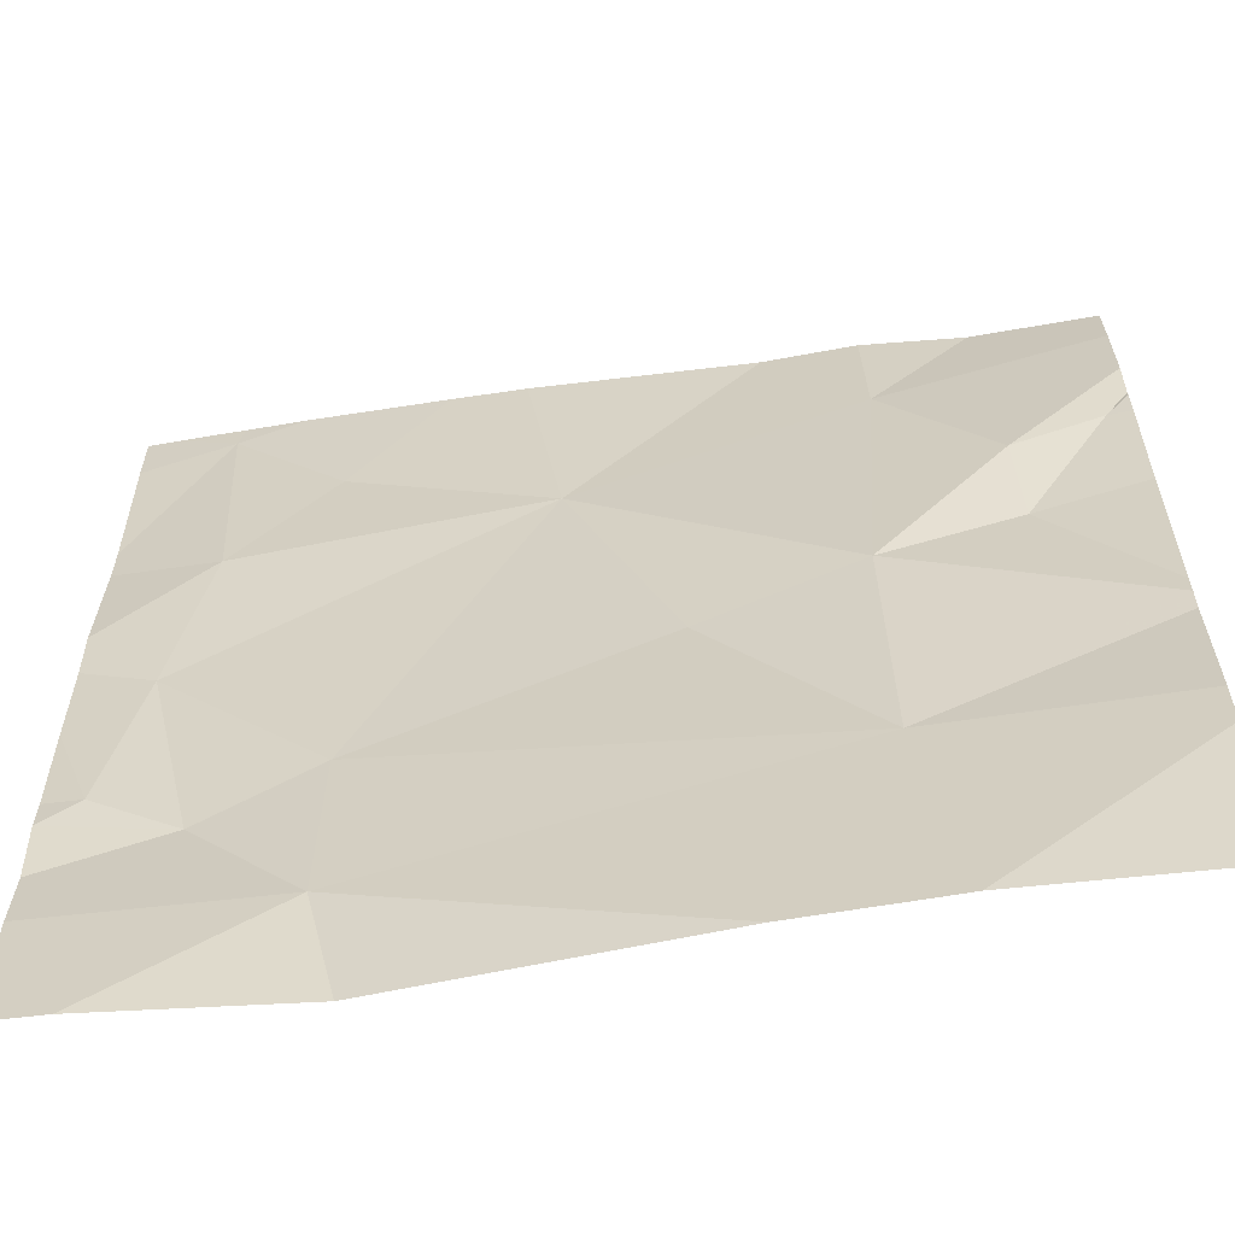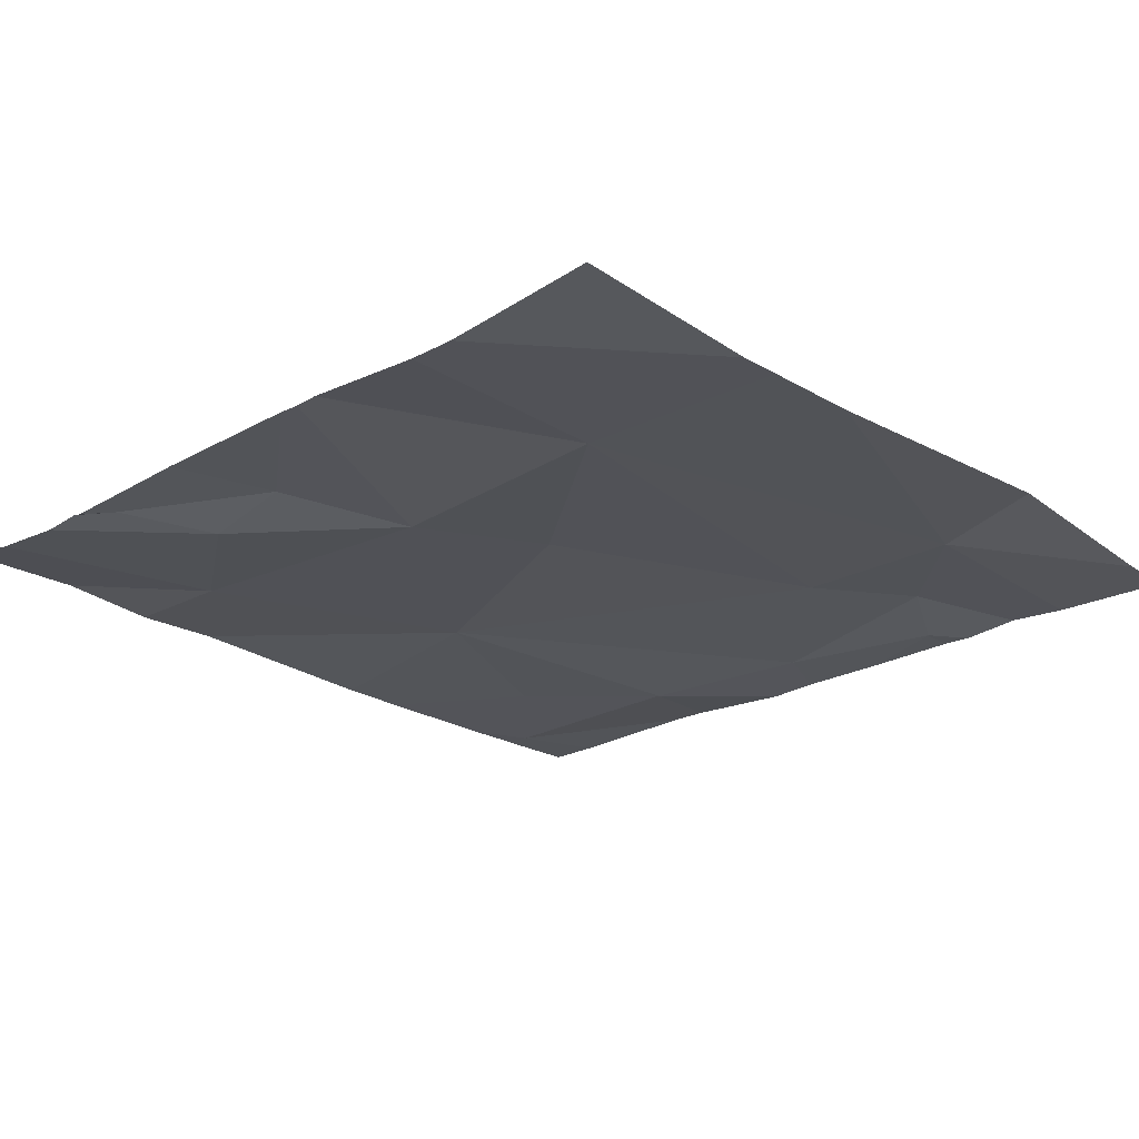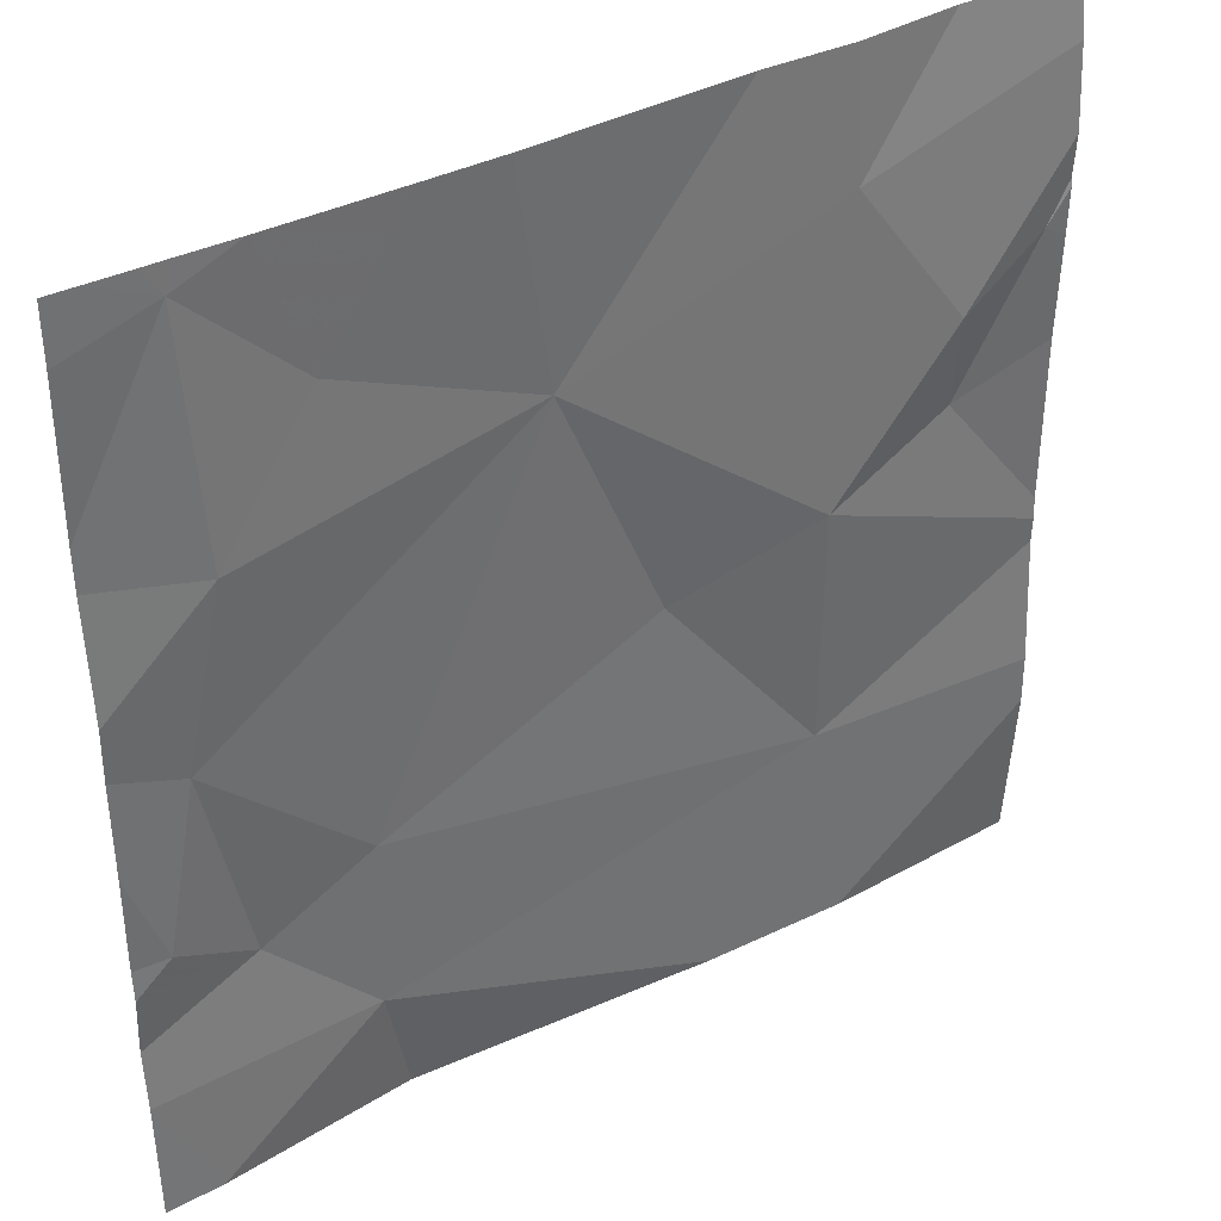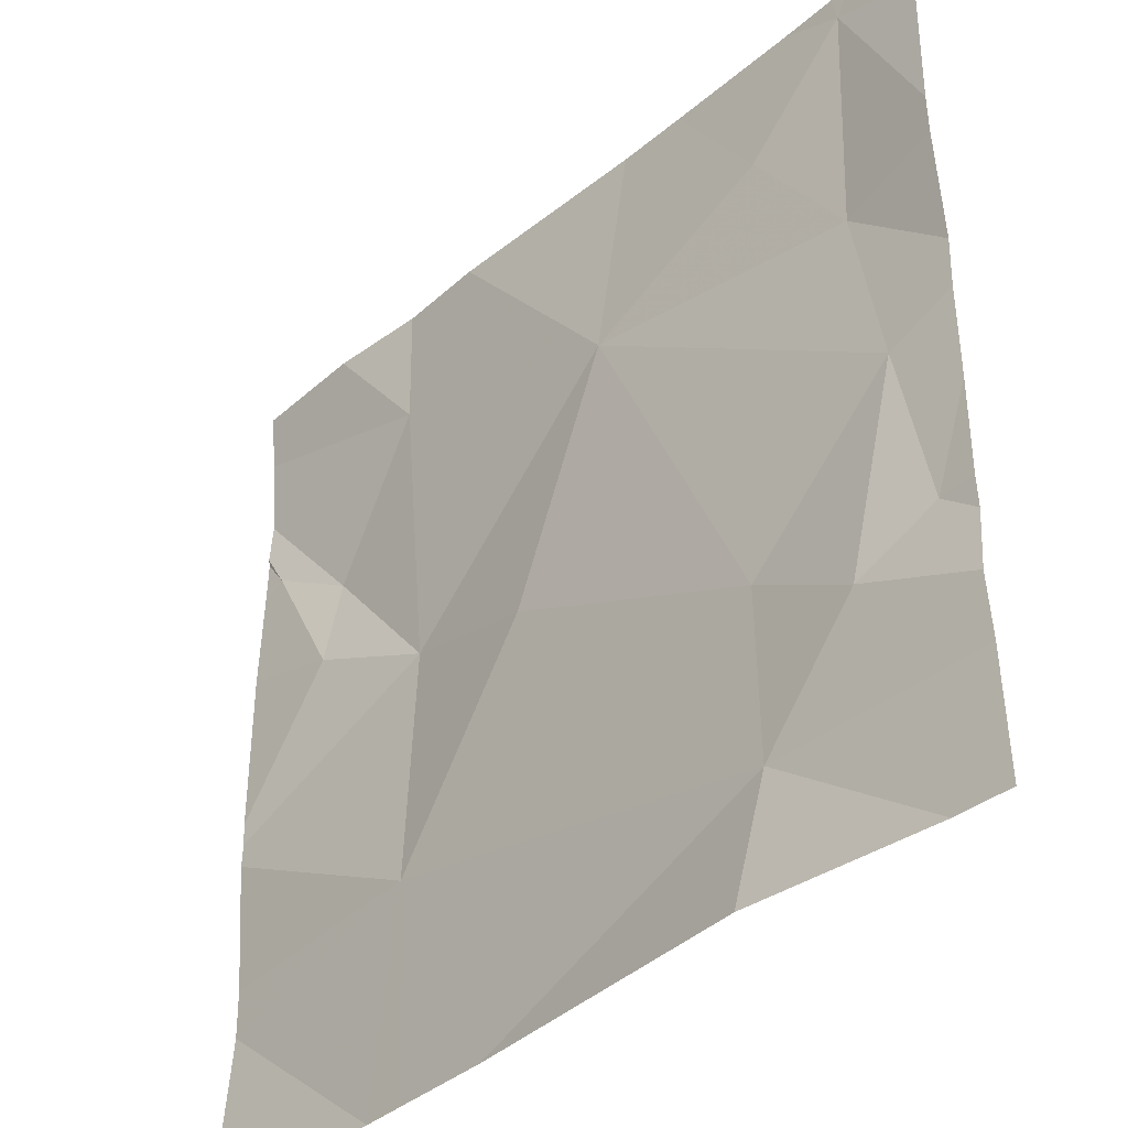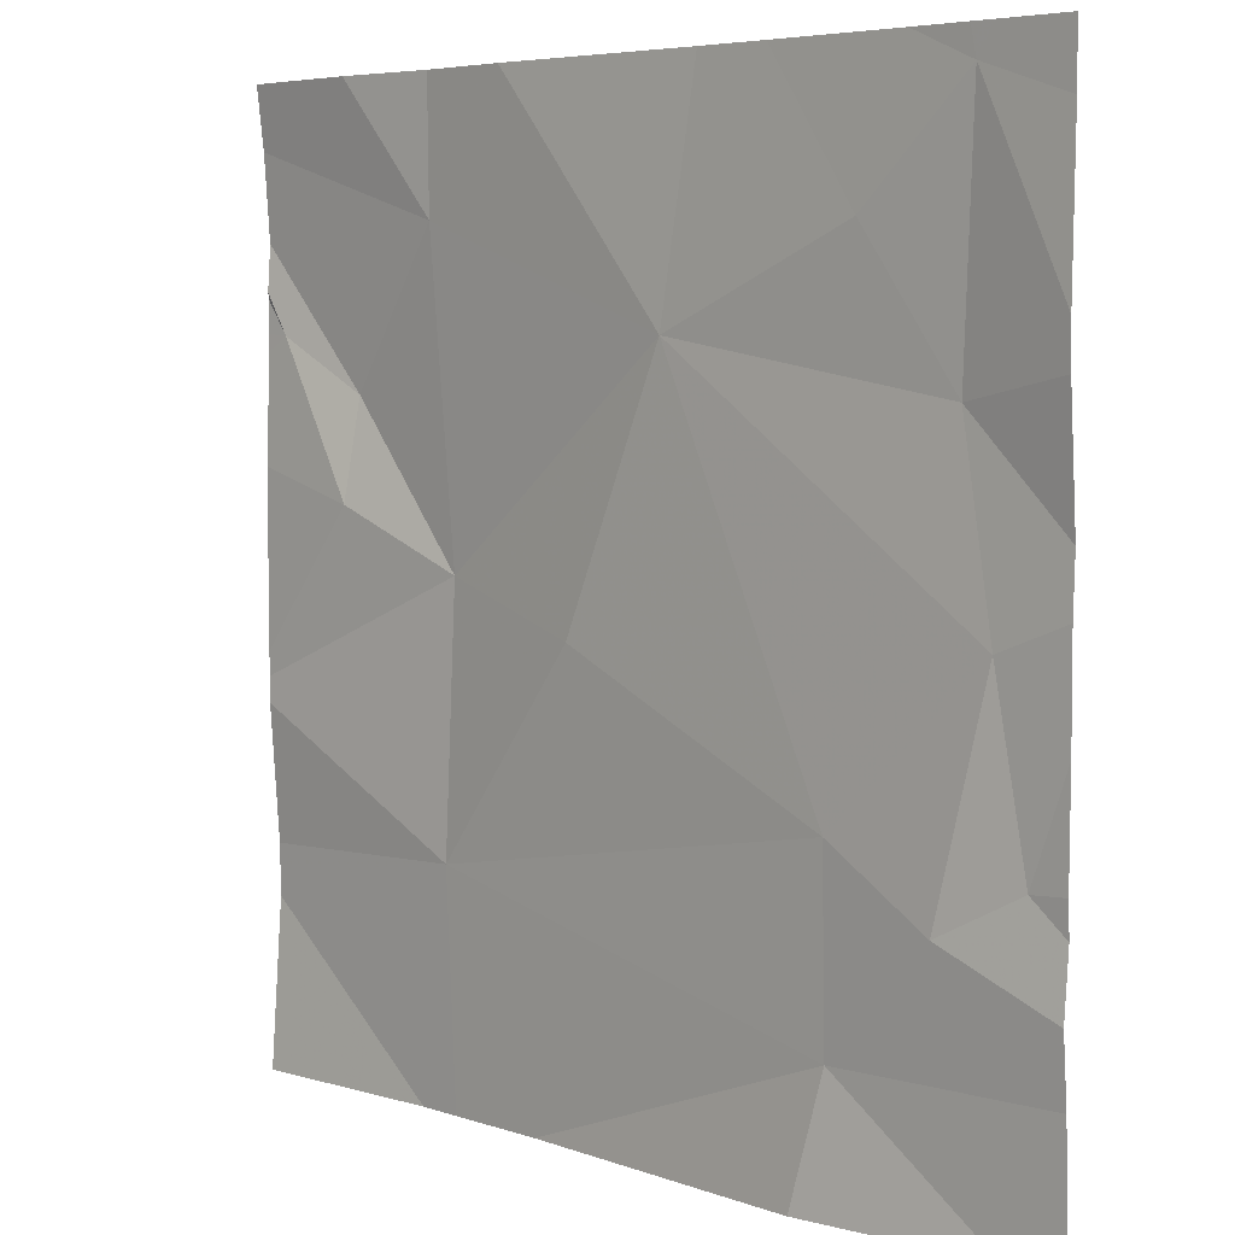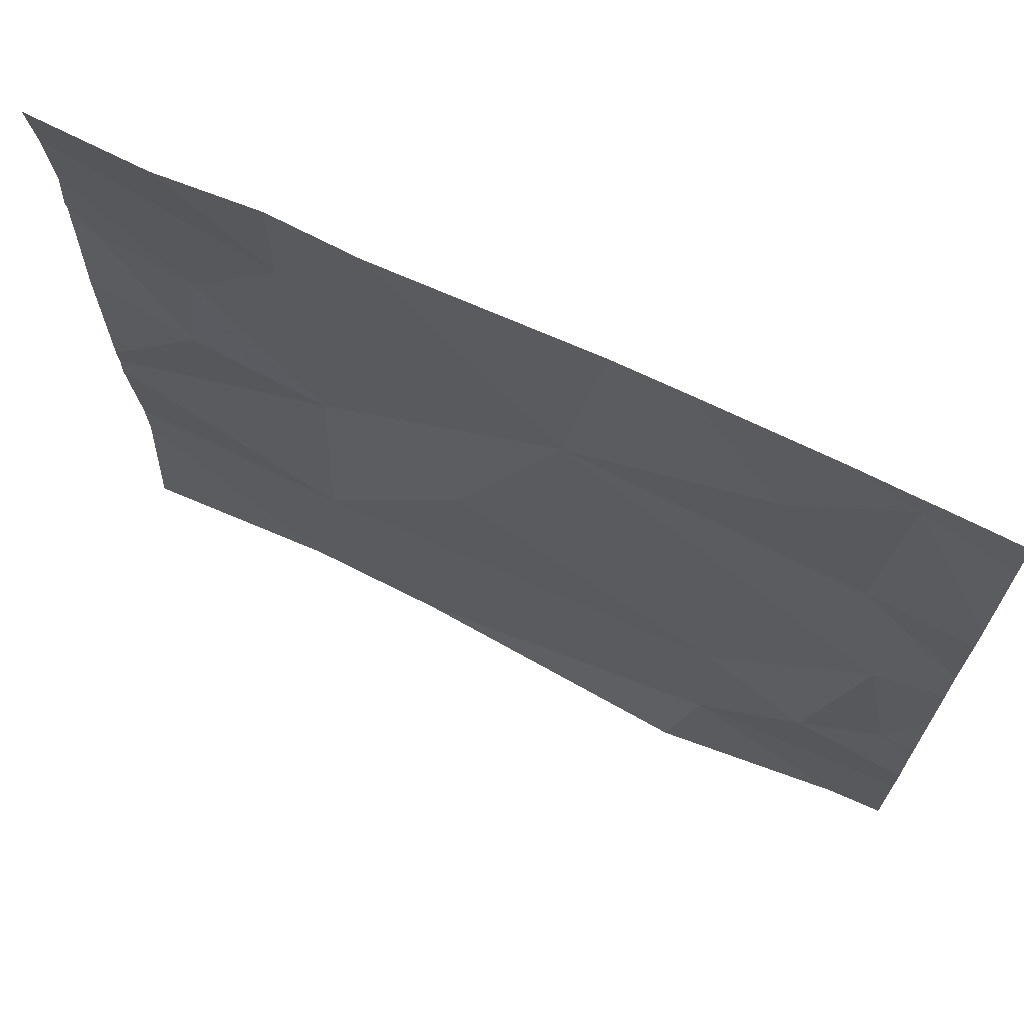
<metadata>
{"format":"obj","ext":"obj","renderer":"f3d","projection":"perspective","resolution":1024,"background":"white","views":[{"elev":-60.1,"azim":-170.6,"up":"+Y"},{"elev":-22.9,"azim":-46.3,"up":"+Z"},{"elev":37.9,"azim":147.7,"up":"+Y"},{"elev":-38.2,"azim":47.2,"up":"+Y"},{"elev":5.4,"azim":45.4,"up":"+Y"},{"elev":69.8,"azim":26.2,"up":"+Y"}]}
</metadata>
<code>
v -75.95 241.1 494
v -75.95 241 494
v -76.88 241.6 494
v -76.66 241.1 494
v -76.57 241.9 494.1
v -75.95 241.2 494
v -76.65 241.4 494
v -76.38 241.6 494
v -76.49 241.4 494
v -76.19 241.2 494
v -76.19 241 494
v -76.67 241.9 494
v -76.67 241.7 494
v -76.79 241.6 494
v -76.79 241.5 494
v -75.95 241.8 494
v -75.95 241.3 494
v -75.95 241.6 494
v -75.95 241.2 494
v -76.7 240.9 494
v -76.06 241.9 494
v -76.91 240.9 494
v -76.05 241.8 494
v -76.02 240.9 494
v -75.99 241.2 494
v -76.22 240.9 494.1
v -75.95 240.9 494
v -76.03 241.4 494
v -76.08 241.2 494.1
v -76.07 241.6 494
v -76.17 241.7 494
v -76.54 240.9 494
v -76.65 240.9 494
v -76.91 241.6 494
v -76.91 241.7 494
v -76.91 241.1 494
v -76.91 241.1 494
v -76.91 241.3 494
v -76.91 241.3 494
v -76.91 241.6 494
v -76.78 241.9 494.1
v -76.91 241.7 494
v -76.91 241.7 494
v -76.91 241.3 494
v -76.91 241.8 494
v -76.91 241.5 494
v -75.95 241.5 494
v -75.95 241.6 494
v -75.95 241.4 494
v -76.34 241.9 494
v -76.12 241.9 494
v -76.03 241.9 494
v -76.26 241.9 494
v -76.86 241.9 494.1
v -76.91 241.9 494.1
v -75.99 241.9 494
v -75.95 241.9 494
f 49 28 17
f 36 4 37
f 8 7 9
f 11 10 4
f 9 10 8
f 13 8 5
f 11 4 33
f 8 13 7
f 7 14 15
f 38 15 39
f 55 45 54
f 48 30 47
f 13 14 7
f 3 14 42
f 47 30 28
f 14 3 15
f 4 7 38
f 9 7 4
f 42 13 45
f 54 45 41
f 2 11 24
f 4 10 9
f 15 3 40
f 53 31 51
f 10 28 8
f 19 29 1
f 8 28 30
f 31 30 23
f 1 11 2
f 8 30 31
f 29 25 28
f 28 25 17
f 18 30 48
f 52 23 56
f 10 29 28
f 47 28 49
f 50 31 53
f 21 23 52
f 29 10 11
f 51 23 21
f 31 23 51
f 34 3 35
f 27 2 24
f 1 29 11
f 35 3 43
f 4 36 20
f 19 25 29
f 37 4 44
f 38 7 15
f 41 13 12
f 6 25 19
f 39 15 46
f 40 3 34
f 24 11 26
f 12 13 5
f 42 14 13
f 43 3 42
f 17 25 6
f 18 23 30
f 44 4 38
f 26 11 32
f 45 13 41
f 32 11 33
f 46 15 40
f 16 23 18
f 50 8 31
f 56 16 57
f 33 4 20
f 20 36 22
f 5 8 50
f 56 23 16

</code>
